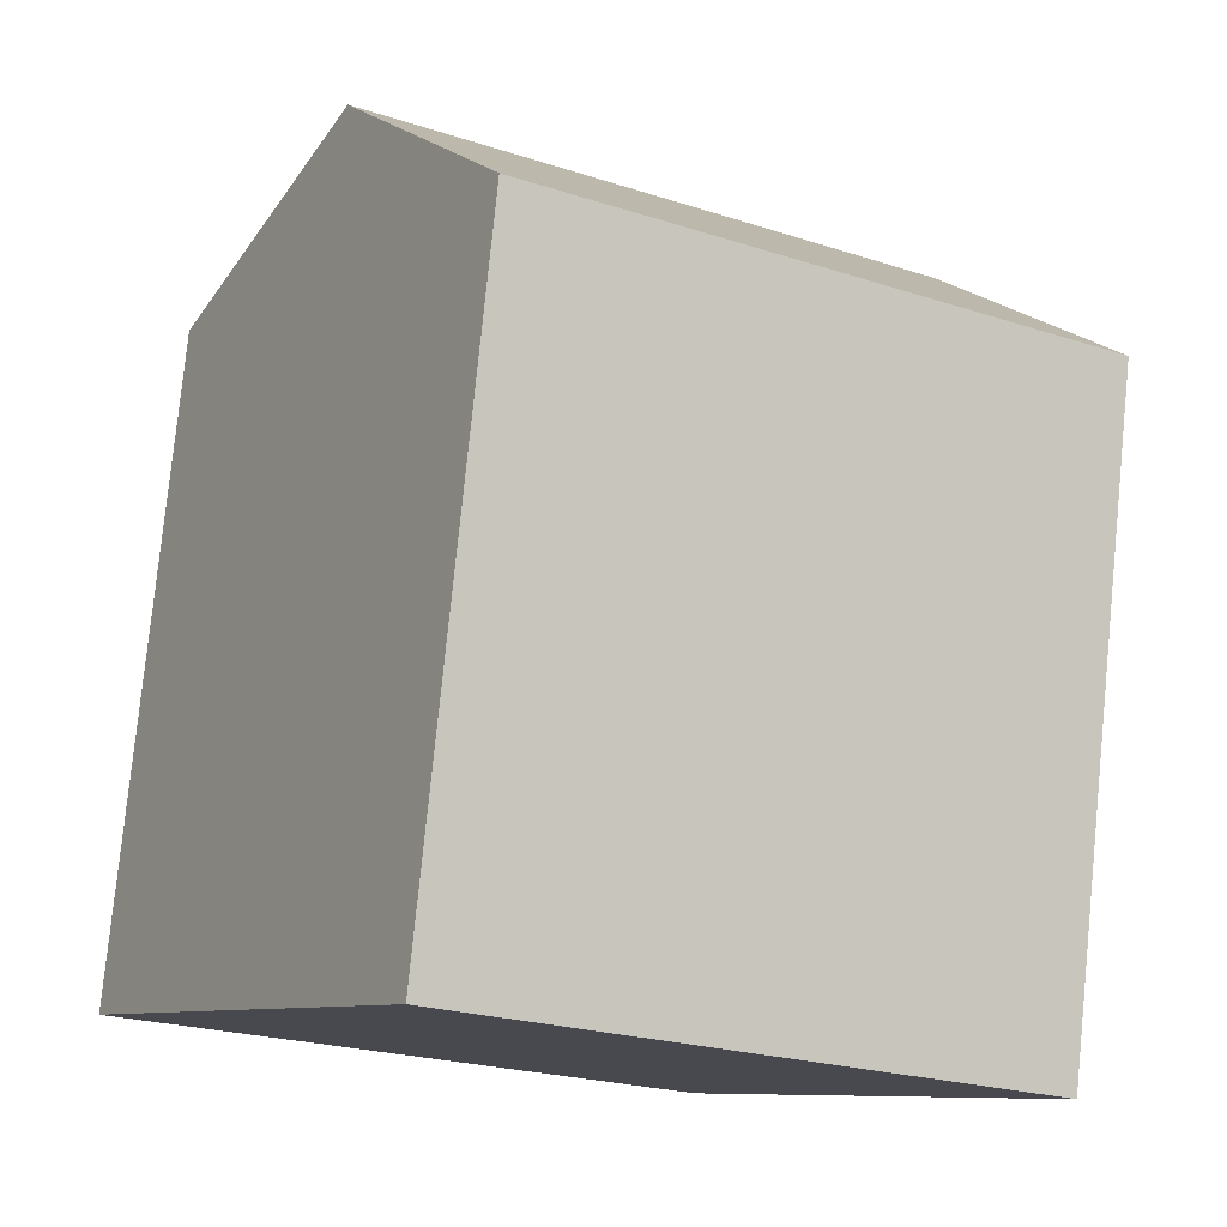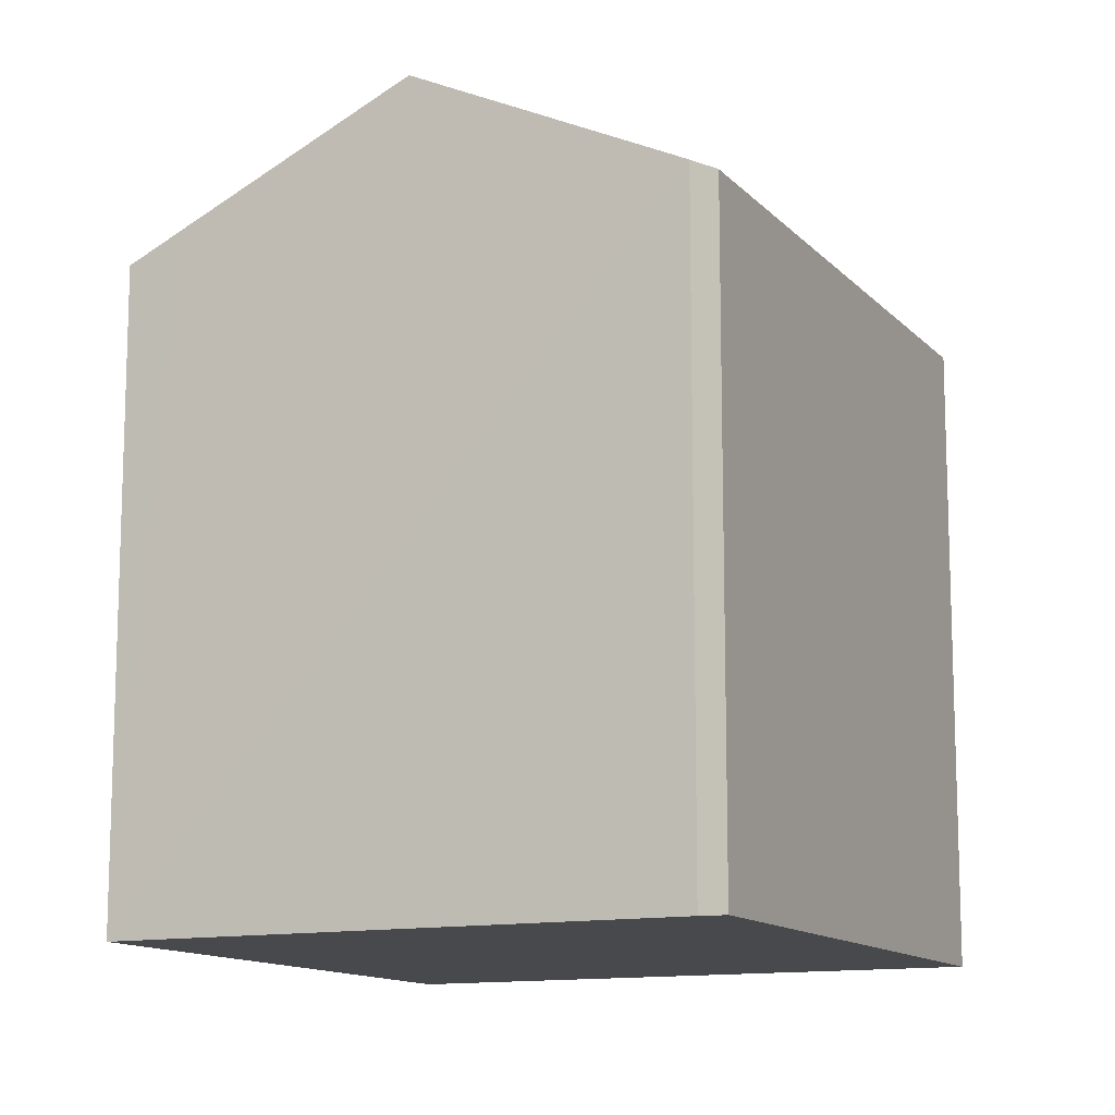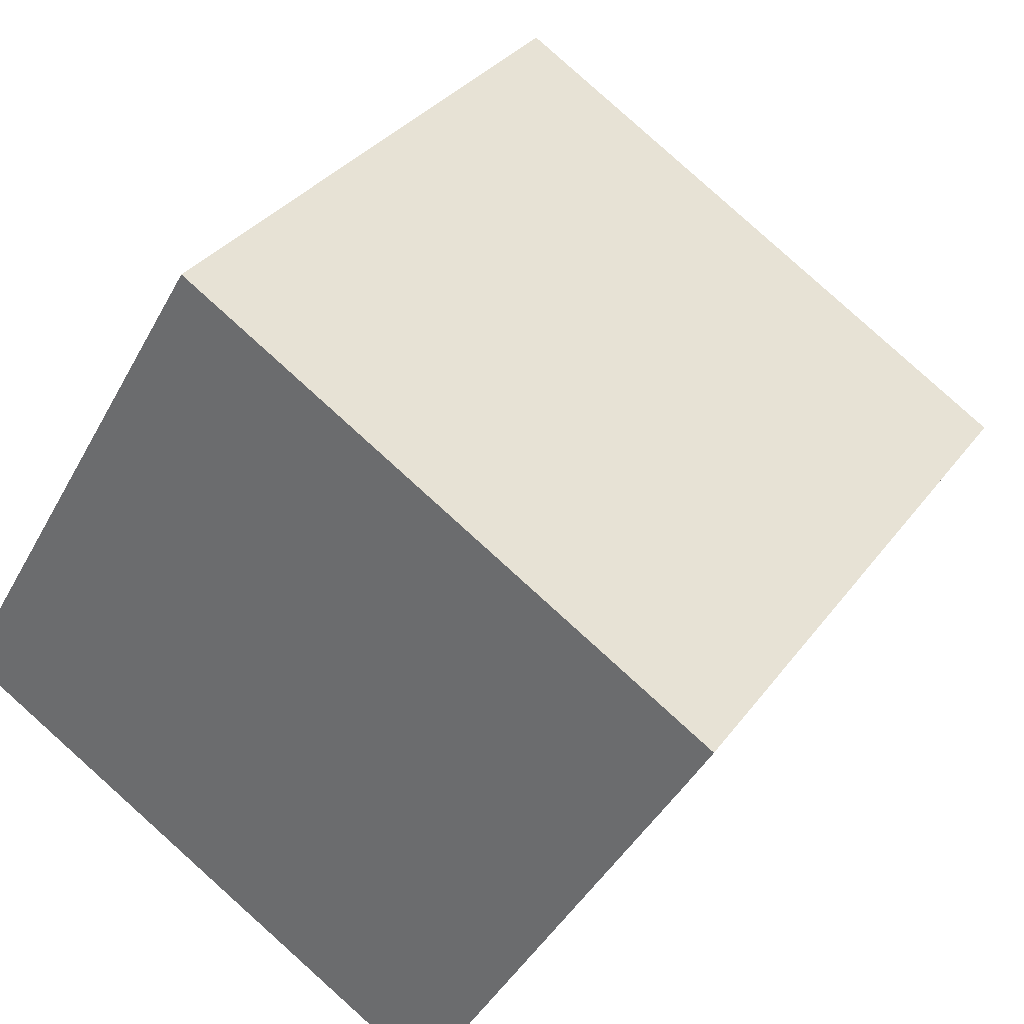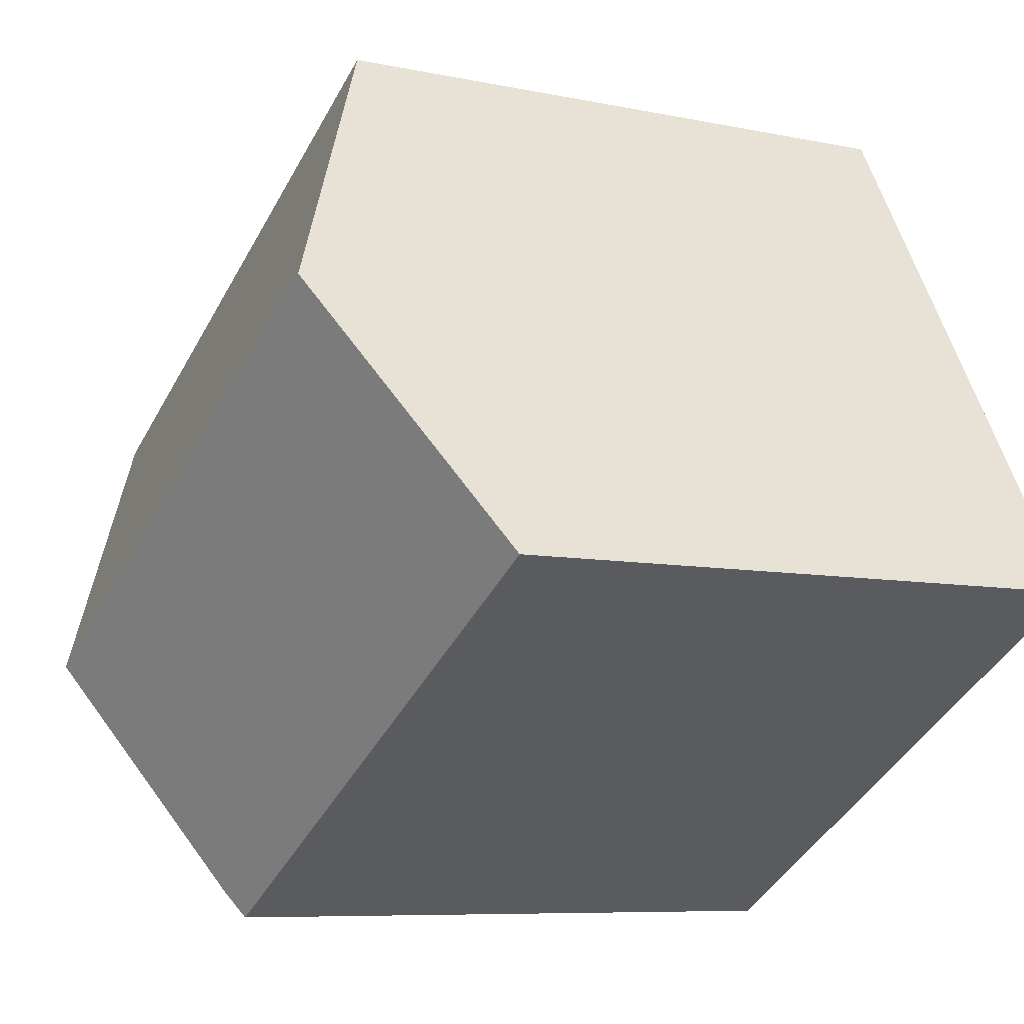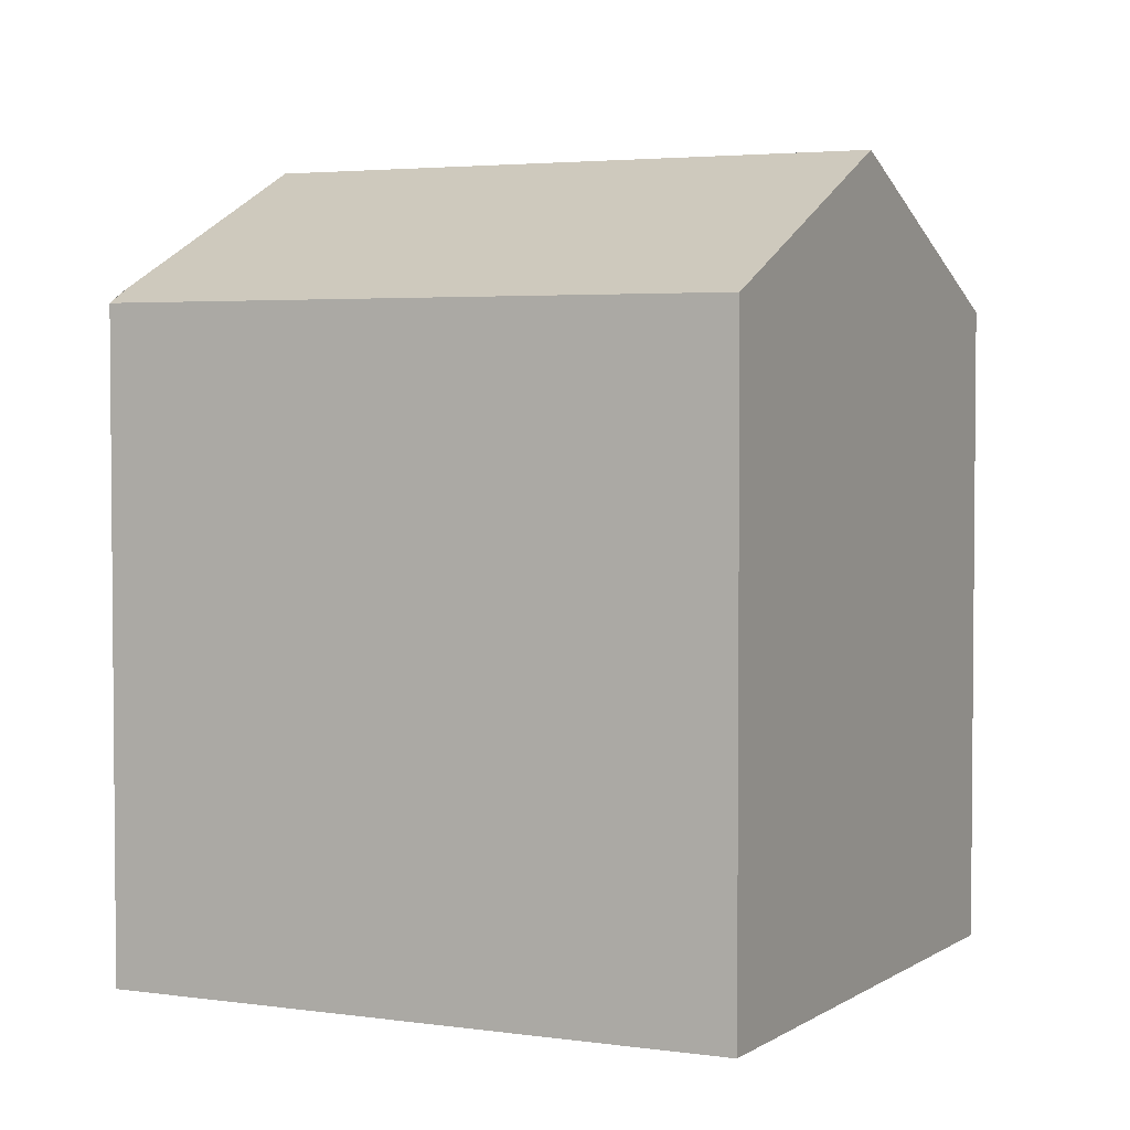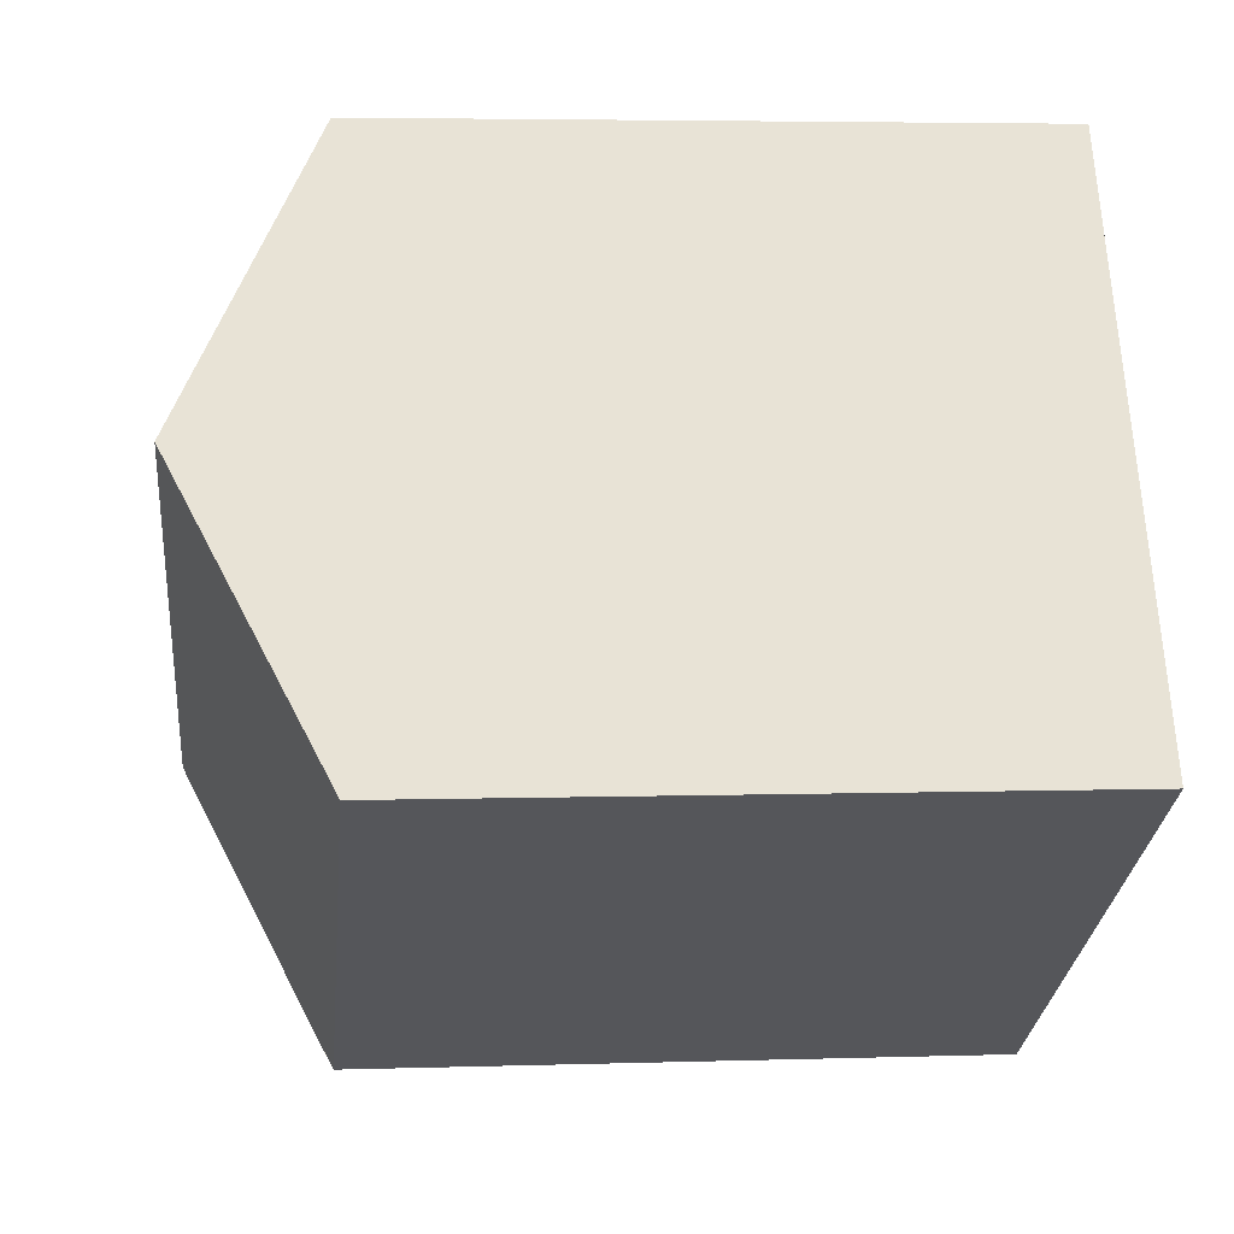
<metadata>
{"format":"obj","ext":"obj","renderer":"f3d","projection":"perspective","resolution":1024,"background":"white","views":[{"elev":78.5,"azim":5.7,"up":"+Z"},{"elev":-12.5,"azim":146.2,"up":"+Y"},{"elev":32.1,"azim":29.8,"up":"+Z"},{"elev":-7.5,"azim":-121.3,"up":"+Z"},{"elev":3.4,"azim":-122.8,"up":"+Y"},{"elev":4.4,"azim":-95.9,"up":"+Z"}]}
</metadata>
<code>
v  4.171 20.98 7.061
v  22.06 17.94 4.088
v  18.74 20.98 -1.632
v  22.82 17.24 5.409
v  8.365 17.19 14.16
v  15.07 17.61 -7.972
v  14.56 17.21 -8.683
v  0 17.21 1.054e-15
v  0.453 17.62 0.767
v  14.98 4.972e-16 -8.12
v  14.98 17.53 -8.12
v  14.56 5.317e-16 -8.683
v  22.82 -3.312e-16 5.409
v  22.06 -2.503e-16 4.088
v  18.74 9.993e-17 -1.632
v  15.07 4.881e-16 -7.972
v  0 0 0
v  8.365 -8.67e-16 14.16
v  0.453 -4.697e-17 0.767
v  4.171 -4.324e-16 7.061
g defaultobject
f 1 2 3
f 2 1 4
f 4 1 5
f 6 1 3
f 1 6 7
f 1 7 8
f 1 8 9
f 10 7 11
f 7 10 12
f 13 2 4
f 2 13 3
f 3 13 6
f 6 13 11
f 11 13 10
f 10 13 14
f 10 14 15
f 10 15 16
f 12 8 7
f 8 12 17
f 17 9 8
f 9 17 1
f 1 17 5
f 5 17 18
f 18 17 19
f 18 19 20
f 5 13 4
f 13 5 18
f 20 13 18
f 13 20 19
f 13 19 17
f 13 17 12
f 13 12 14
f 14 12 15
f 15 12 16
f 16 12 10

</code>
